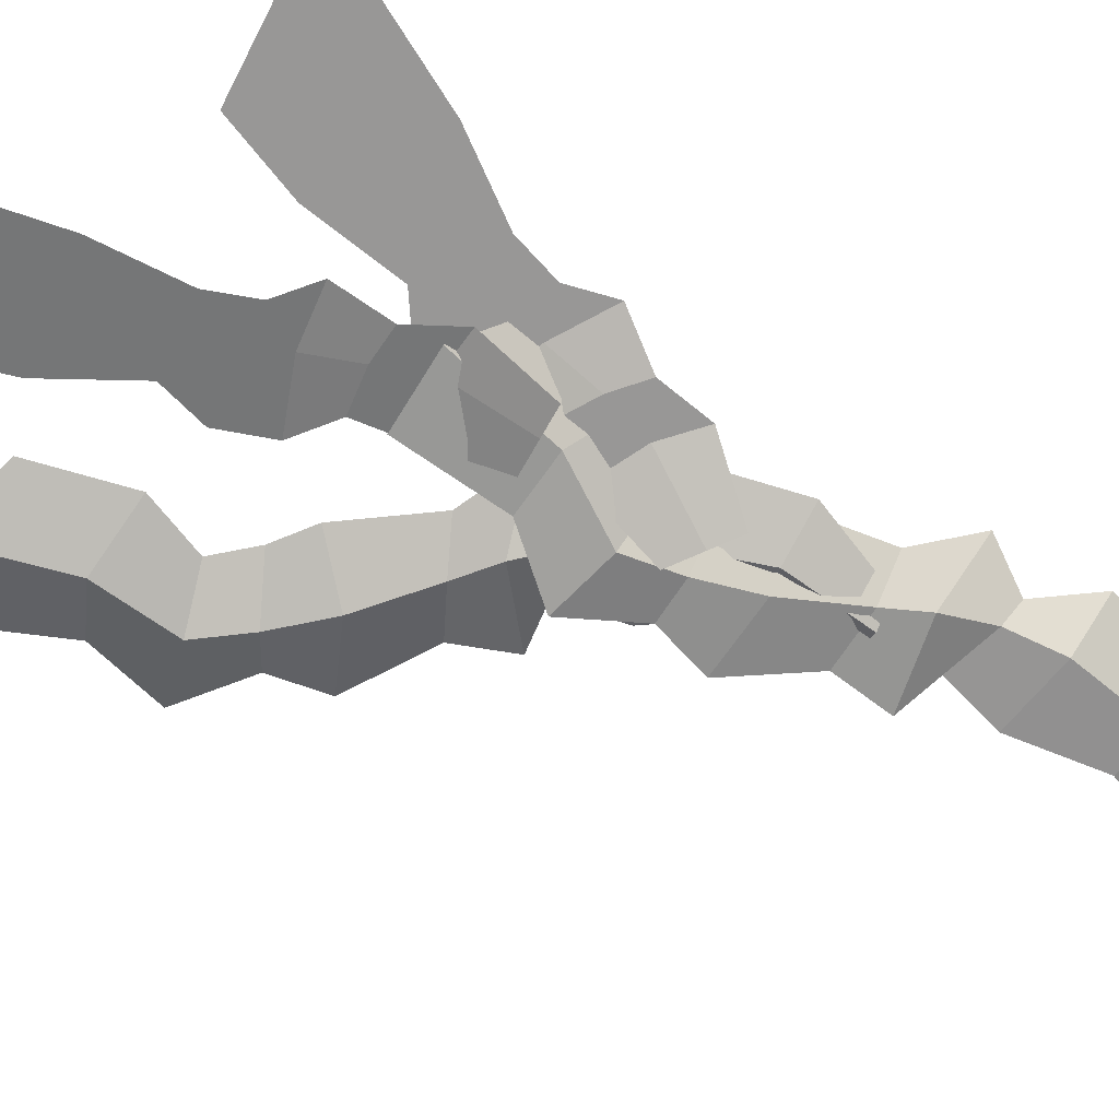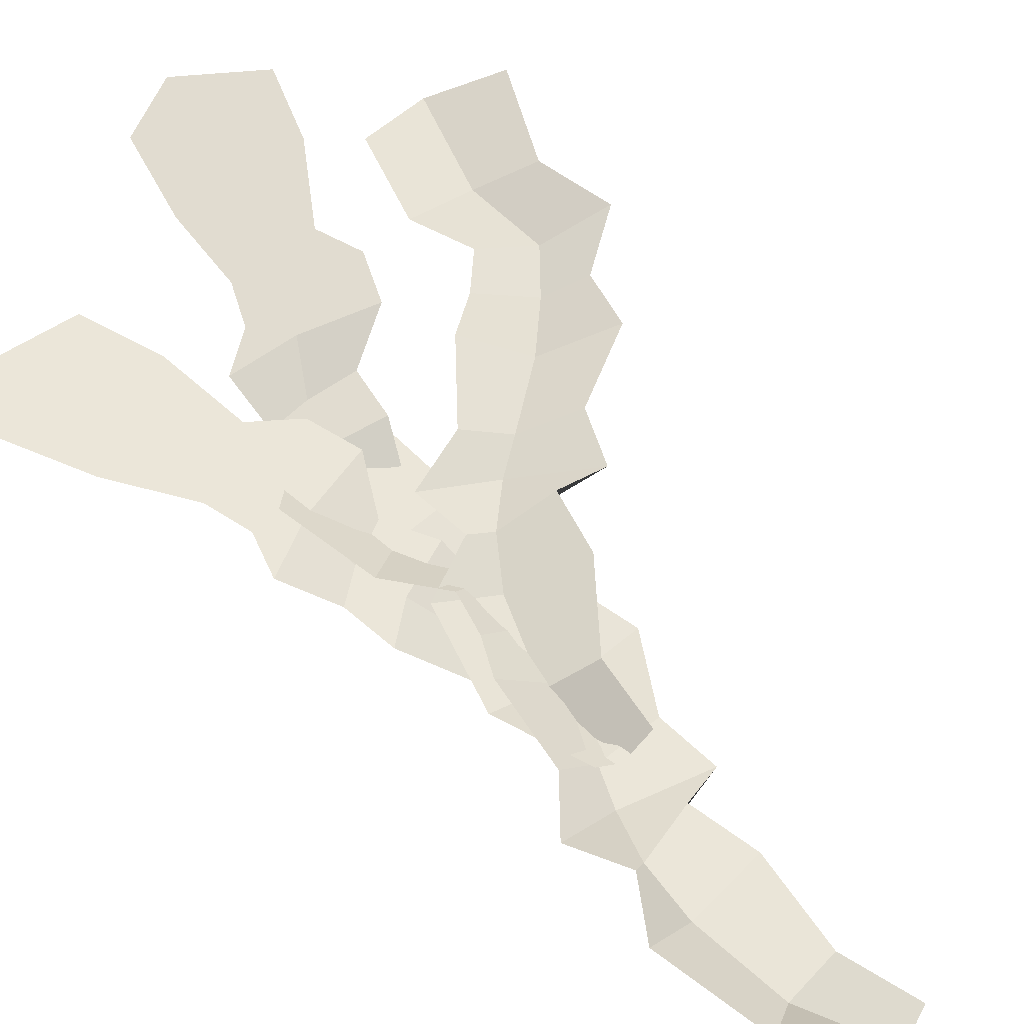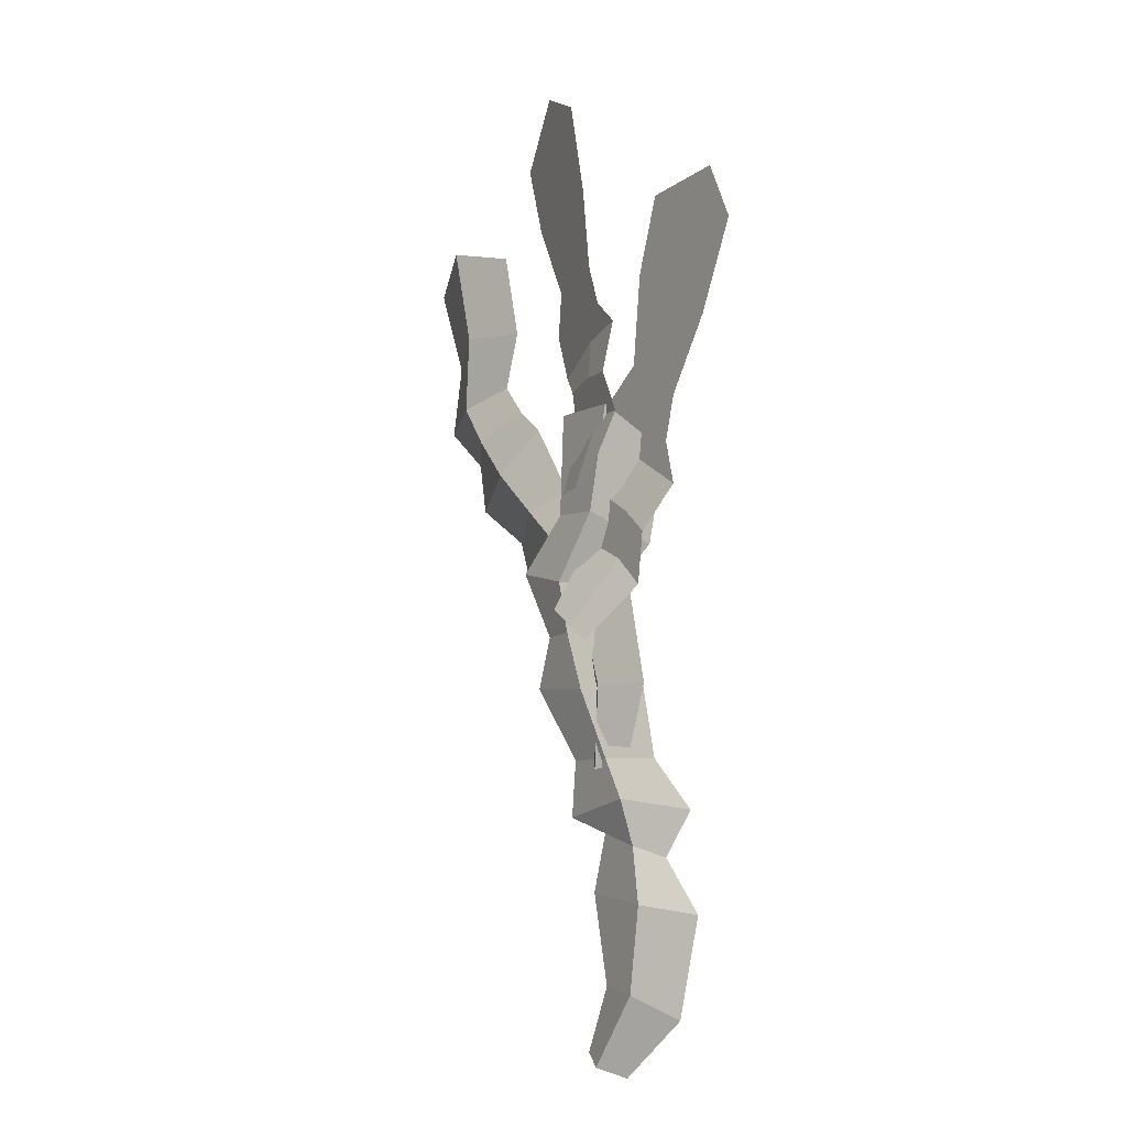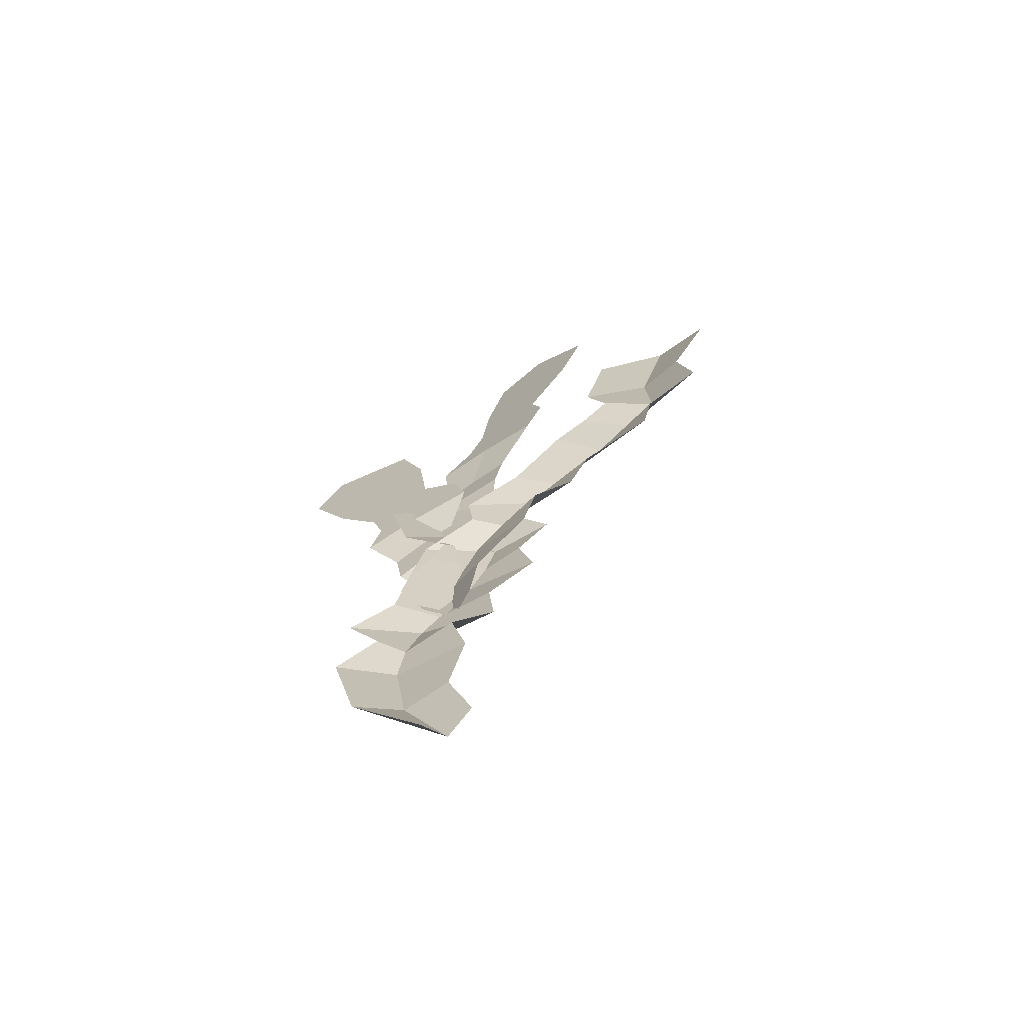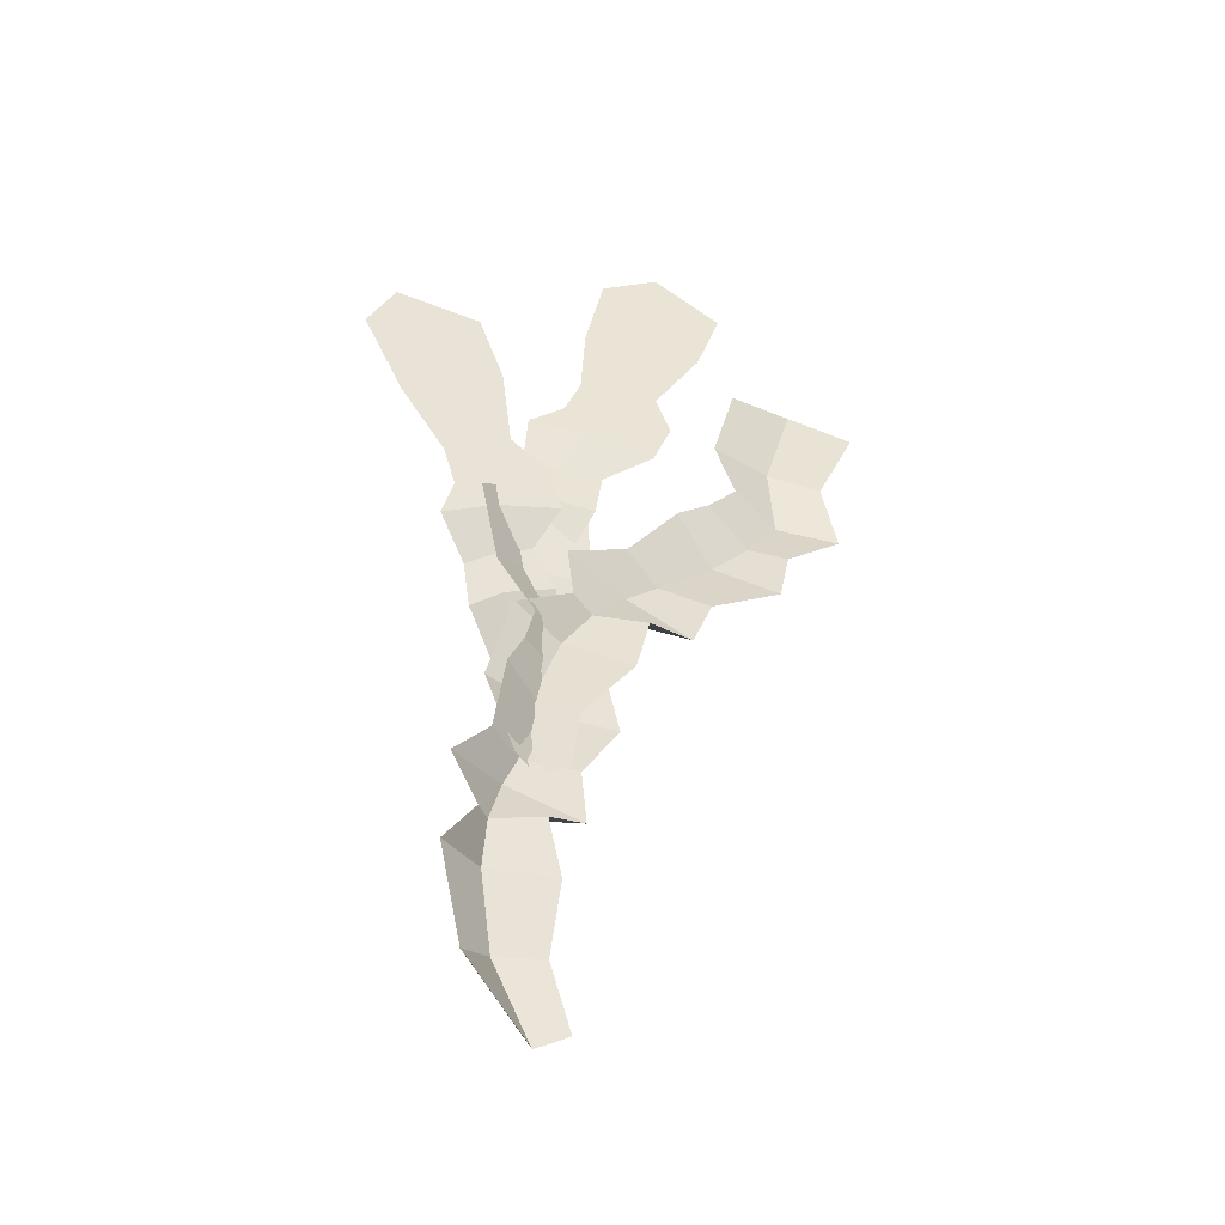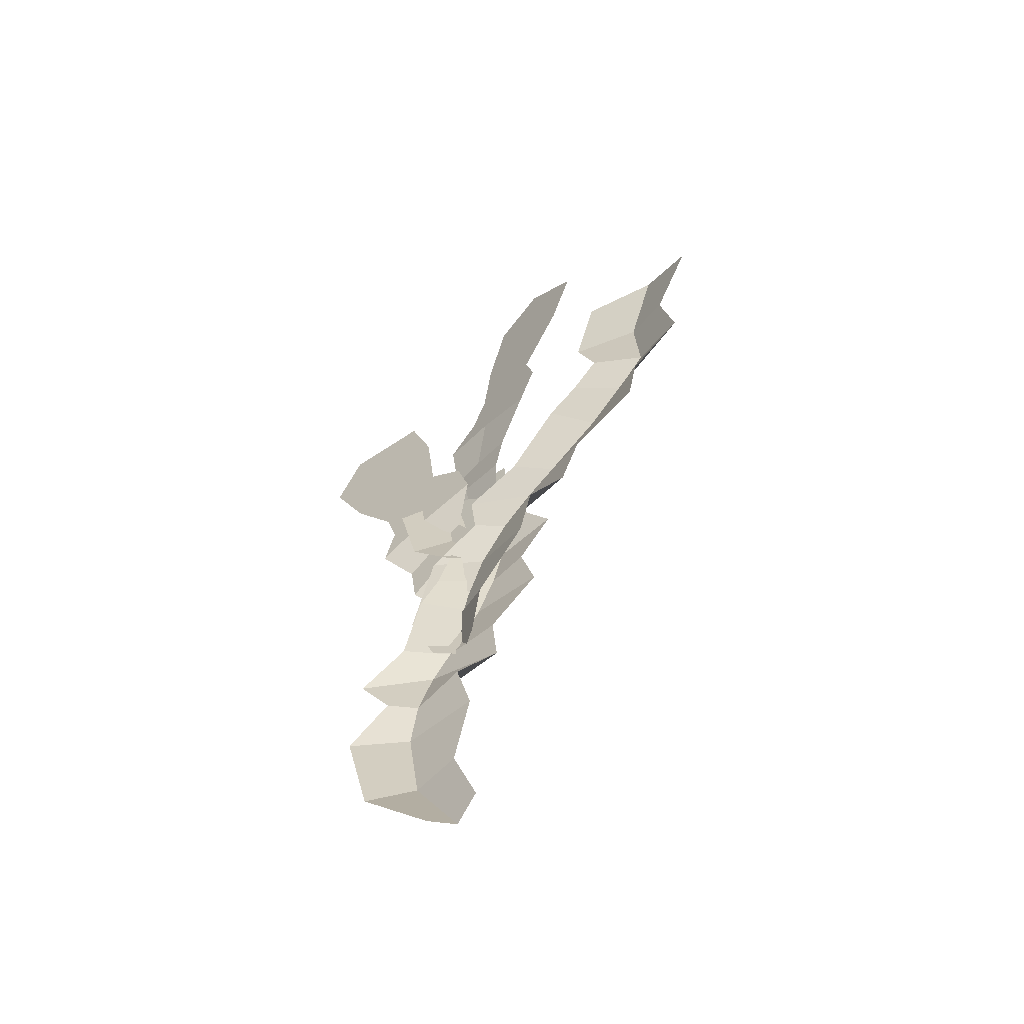
<metadata>
{"format":"obj","ext":"obj","renderer":"f3d","projection":"perspective","resolution":1024,"background":"white","views":[{"elev":-68.3,"azim":-121.4,"up":"+Z"},{"elev":55.9,"azim":-38.9,"up":"+Z"},{"elev":-8.0,"azim":-123.0,"up":"+Y"},{"elev":-70.1,"azim":25.1,"up":"+Y"},{"elev":-44.2,"azim":-21.8,"up":"+Y"},{"elev":-60.1,"azim":36.4,"up":"+Y"}]}
</metadata>
<code>
o Plane.087_Plane.088
v 1.163 1.08 -0.1171
v 1.354 1.324 -0.1171
v 1.321 1.784 -0.1171
v -0.125 -1.035 -0.1171
v 1.06 2.274 -0
v 1.495 2.386 -0.1171
v 1.858 2.195 -0
v 1.614 1.649 -0
v 1.708 1.231 -0
v 1.363 0.968 -0
v 1.3 0.661 -0
v 0.8627 0.4034 -0
v 0.739 0.09653 -0
v 0.4826 0.1385 -0
v 0.4001 -0.2119 -0
v 0.08584 -0.6425 -0
v 0.03429 -1.04 -0
v -0.2697 -1.029 -0
v -0.4517 -0.5565 -0
v -0.3046 0.02333 -0
v 0.03082 0.2046 -0
v -0.004685 0.5201 -0
v 0.3503 0.6672 -0
v 0.6687 1.087 -0
v 0.8686 1.233 -0
v 1.045 1.423 -0
v 0.9204 1.751 -0
v 0.9267 0.8303 -0.1171
v 0.5828 0.5498 -0.1171
v 0.387 0.3941 -0.1171
v 0.1901 0.196 -0.1171
v 0.01158 -0.07871 -0.1171
v -0.1591 -0.554 -0.1171
f 4 33 19 18
f 3 2 9 8
f 8 7 6 3
f 27 3 6 5
f 26 2 3 27
f 9 2 1 10
f 25 1 2 26
f 10 1 28 11
f 24 28 1 25
f 11 28 29 12
f 12 29 30 13
f 23 29 28 24
f 22 30 29 23
f 13 30 31 14
f 21 31 30 22
f 14 31 32 15
f 20 32 31 21
f 15 32 33 16
f 19 33 32 20
f 16 33 4 17
o Plane.088_Plane.089
v -1.285 1.957 -0
v -1.117 2.293 -0
v -0.5903 2.256 -0
v -0.4304 1.821 -0
v -0.3658 1.295 -0
v -0.1356 1.134 -0
v -0.04598 0.8443 -0
v -0.1809 0.553 -0.09066
v -0.0338 0.2968 -0.09066
v 0.04332 -0.1111 -0.285
v -0.2682 -0.3222 -0.285
v -0.5301 -0.01131 -0.09066
v -0.5725 0.2883 -0.09066
v -0.7495 0.5423 -0
v -0.6807 0.7959 -0
v -0.7559 1.051 -0
v -1.037 1.457 -0
v -0.3322 0.1613 -0.09066
v -0.4066 0.4264 -0.09066
v -0.4398 0.7206 -0
v -0.4441 0.9023 -0
v -0.5131 1.14 -0
v -0.6937 1.604 -0
v -1.127 1.638 -0
v -0.8598 1.89 -0
v -0.1213 -0.2227 -0.285
v -1.184 2.16 -0
f 35 60 58 36
f 42 51 59 43
f 41 52 51 42
f 40 53 52 41
f 39 54 53 40
f 38 55 54 39
f 37 56 55 38
f 36 58 56 37
f 51 52 46 45
f 58 60 34 57
f 55 56 50 49
f 52 53 47 46
f 56 58 57 50
f 53 54 48 47
f 59 51 45 44
f 54 55 49 48
o Plane.089_Plane.090
v 0.03878 -0.2415 -0.1985
v 0.09041 0.06267 -0.222
v -0.1437 0.4552 -0.1584
v -0.09906 -2.712 -0.09511
v -0.5479 0.7712 0.08288
v -0.2671 1.07 -0.1348
v 0.1599 1.071 -0.1456
v 0.199 0.474 -0.1433
v 0.4657 0.1473 -0.2187
v 0.2928 -0.2454 -0.1551
v 0.3767 -0.547 -0.1739
v 0.1238 -0.9775 -0.08438
v 0.1571 -1.307 -0.08674
v -0.07779 -1.388 -0.01135
v 0.009727 -1.737 -0.0302
v -0.0622 -2.264 0.005139
v 0.07272 -2.64 -0.02784
v -0.1884 -2.771 0.05697
v -0.5538 -2.436 0.163
v -0.6896 -1.855 0.1913
v -0.4882 -1.539 0.1206
v -0.6595 -1.276 0.1677
v -0.4262 -0.9809 0.08759
v -0.3461 -0.4612 0.0499
v -0.2428 -0.2398 0.01221
v -0.1794 0.01001 -0.01371
v -0.4313 0.2431 0.05932
v -0.04847 -0.5722 -0.1631
v -0.2126 -0.98 -0.1019
v -0.3078 -1.209 -0.06653
v -0.385 -1.475 -0.0359
v -0.4123 -1.801 -0.01941
v -0.3431 -2.302 -0.02884
f 64 93 79 78
f 63 62 69 68
f 68 67 66 63
f 87 63 66 65
f 86 62 63 87
f 69 62 61 70
f 85 61 62 86
f 70 61 88 71
f 84 88 61 85
f 71 88 89 72
f 72 89 90 73
f 83 89 88 84
f 82 90 89 83
f 73 90 91 74
f 81 91 90 82
f 74 91 92 75
f 80 92 91 81
f 75 92 93 76
f 79 93 92 80
f 76 93 64 77
o Plane.090_Plane.091
v 0.2182 3.021 -0.05208
v 0.5528 3.181 0.005363
v 0.9326 2.827 0.1011
v 0.7873 2.387 0.09727
v 0.5133 1.934 0.06855
v 0.5906 1.666 0.09919
v 0.4806 1.383 0.09344
v 0.216 1.233 -0.04321
v 0.1709 0.9411 -0.03555
v 0.0168 0.5625 -0.2431
v -0.351 0.5892 -0.3177
v -0.3978 1.006 -0.1524
v -0.246 1.267 -0.137
v -0.2426 1.581 -0.06166
v -0.03414 1.737 -0.0291
v 0.06541 1.984 -0.02336
v 0.1003 2.475 -0.04442
v -0.1404 1.019 -0.1019
v -0.03425 1.273 -0.09526
v 0.1036 1.529 0.01014
v 0.2121 1.675 0.02344
v 0.3056 1.904 0.02898
v 0.4529 2.379 0.0312
v 0.1431 2.674 -0.0472
v 0.5021 2.707 0.02233
v -0.1776 0.5766 -0.2825
v 0.42 3.118 -0.01743
f 95 120 118 96
f 102 111 119 103
f 101 112 111 102
f 100 113 112 101
f 99 114 113 100
f 98 115 114 99
f 97 116 115 98
f 96 118 116 97
f 111 112 106 105
f 118 120 94 117
f 115 116 110 109
f 112 113 107 106
f 116 118 117 110
f 113 114 108 107
f 119 111 105 104
f 114 115 109 108

</code>
